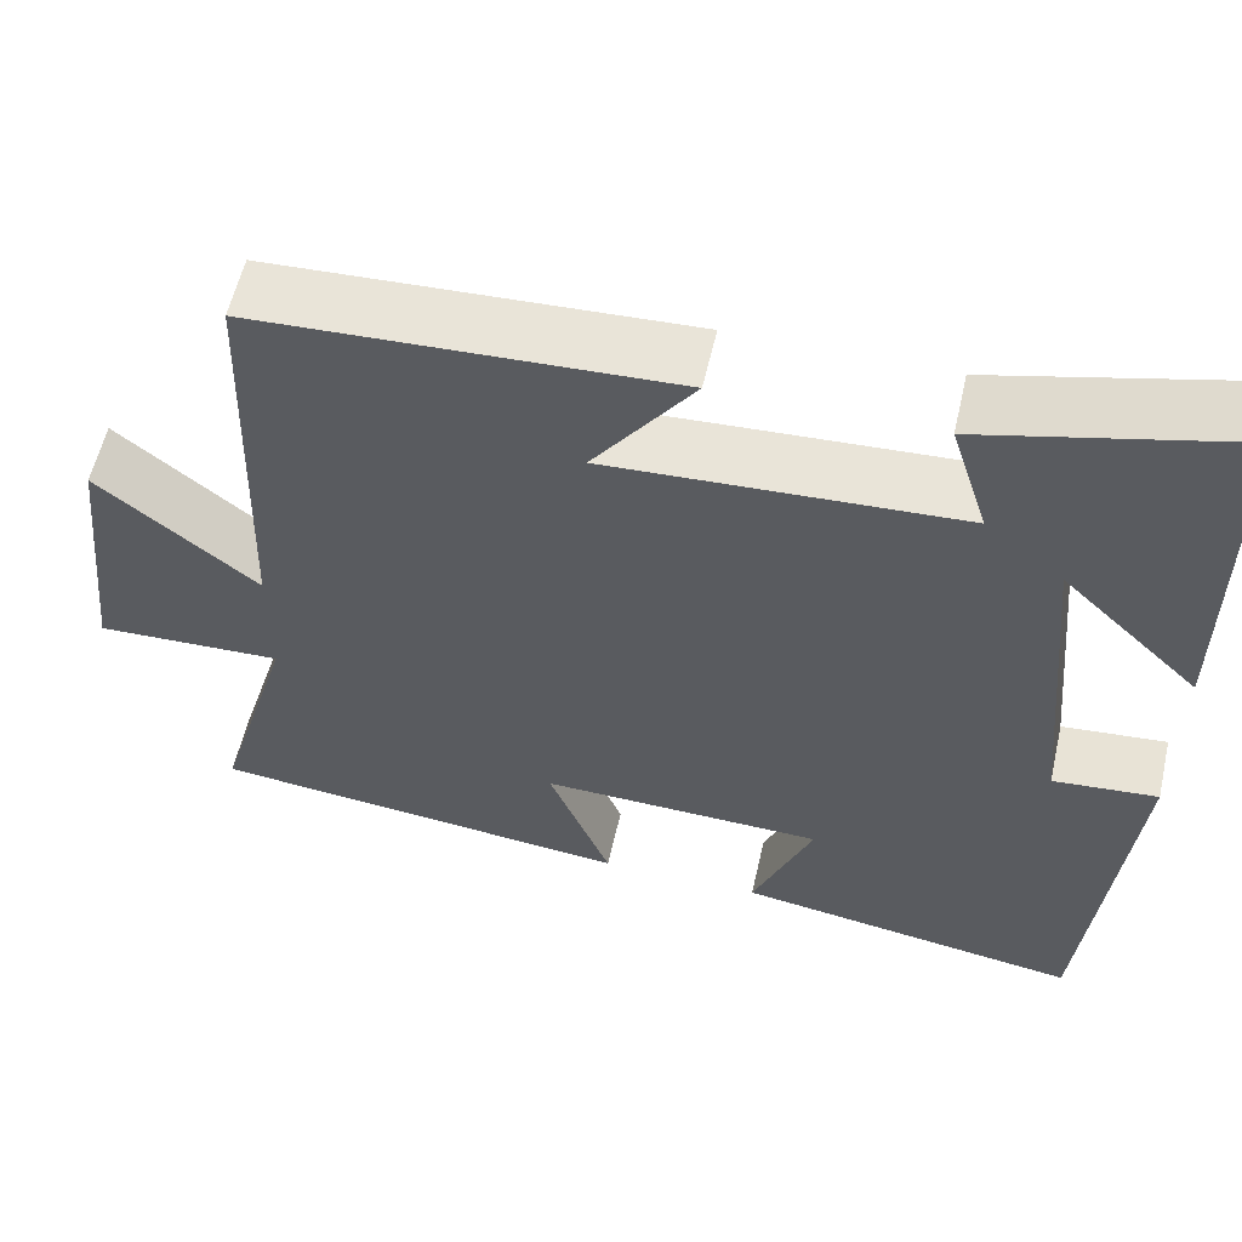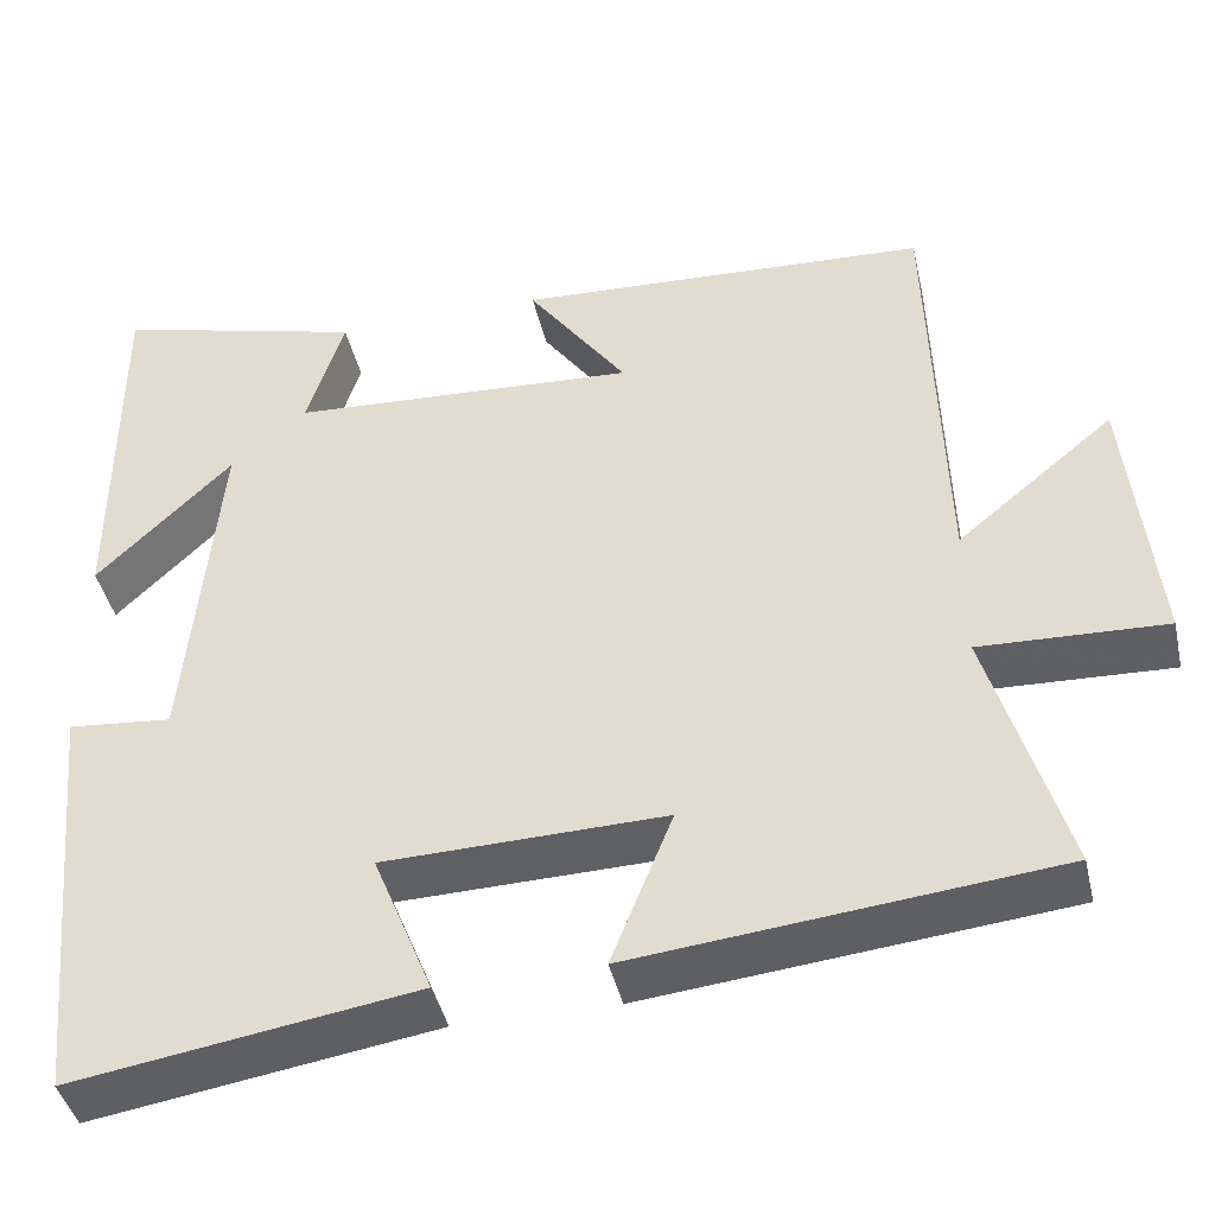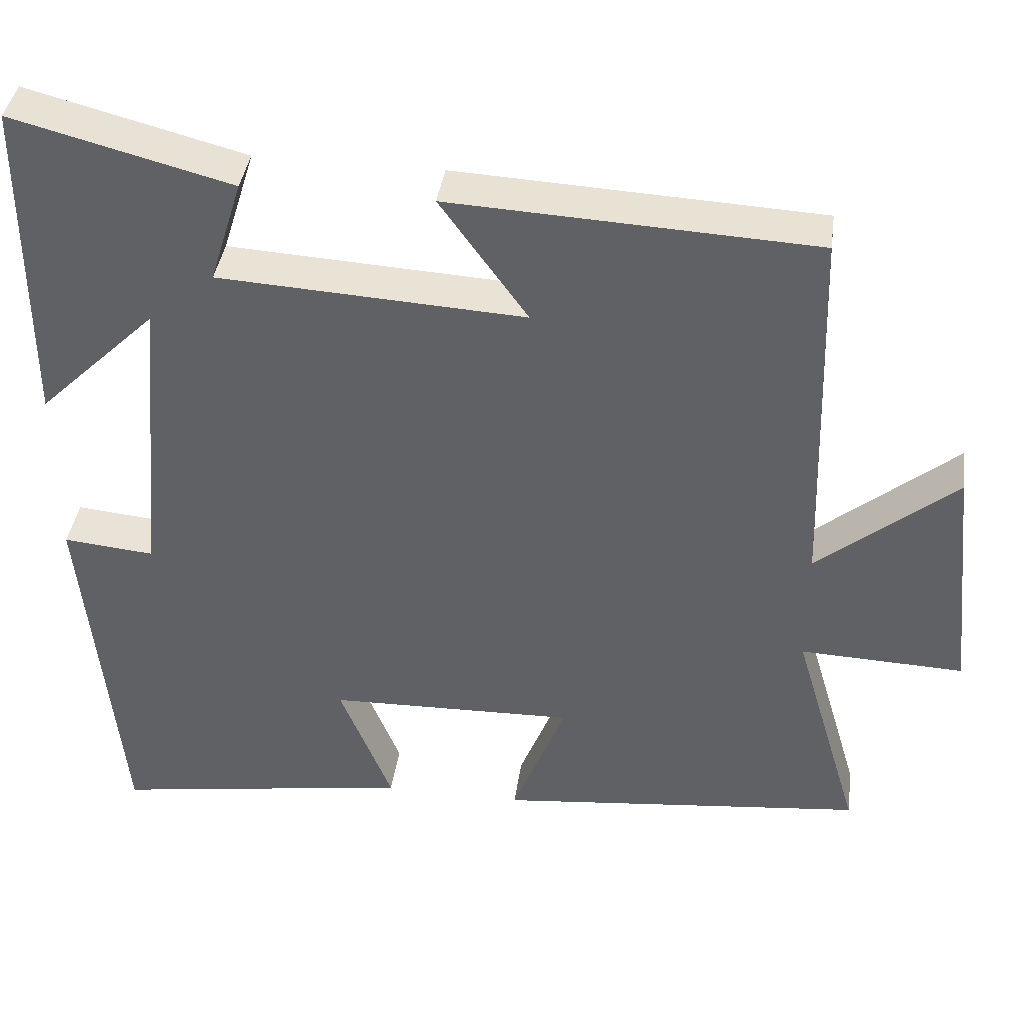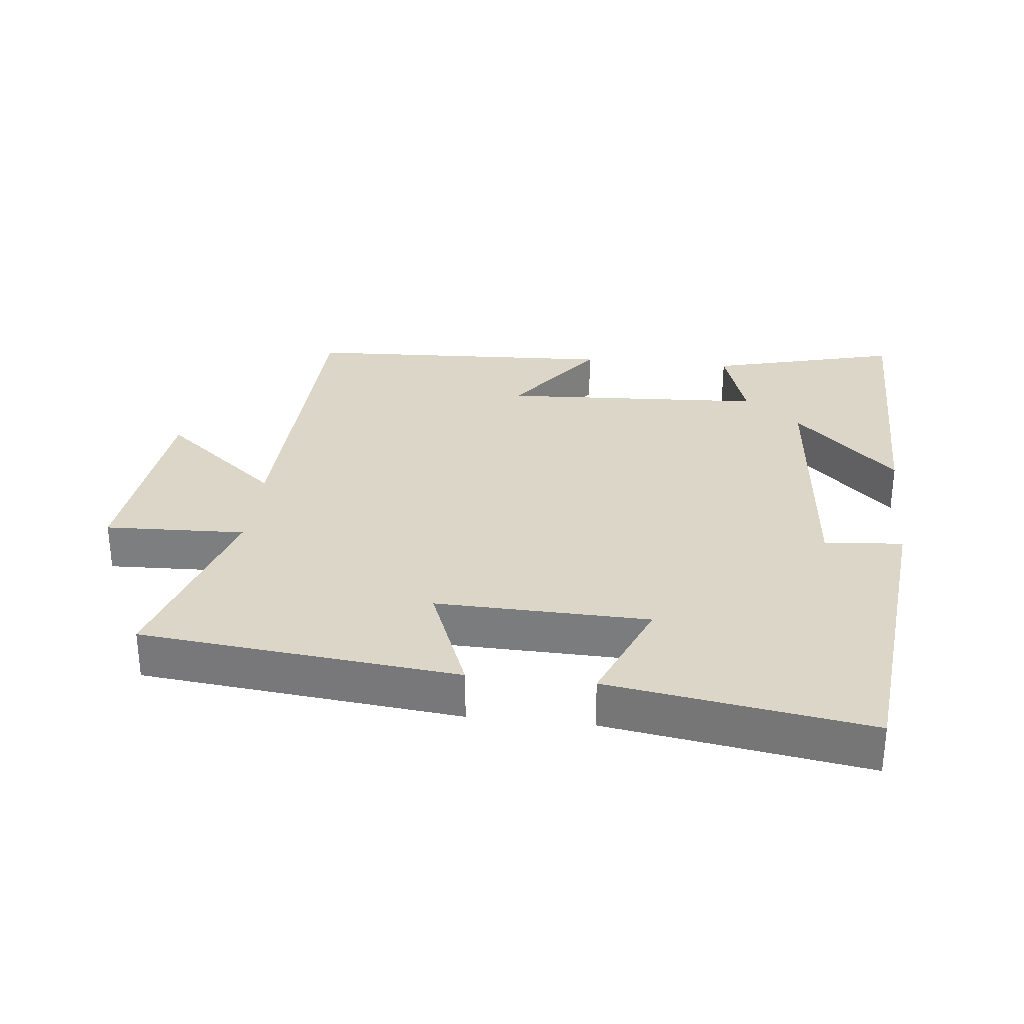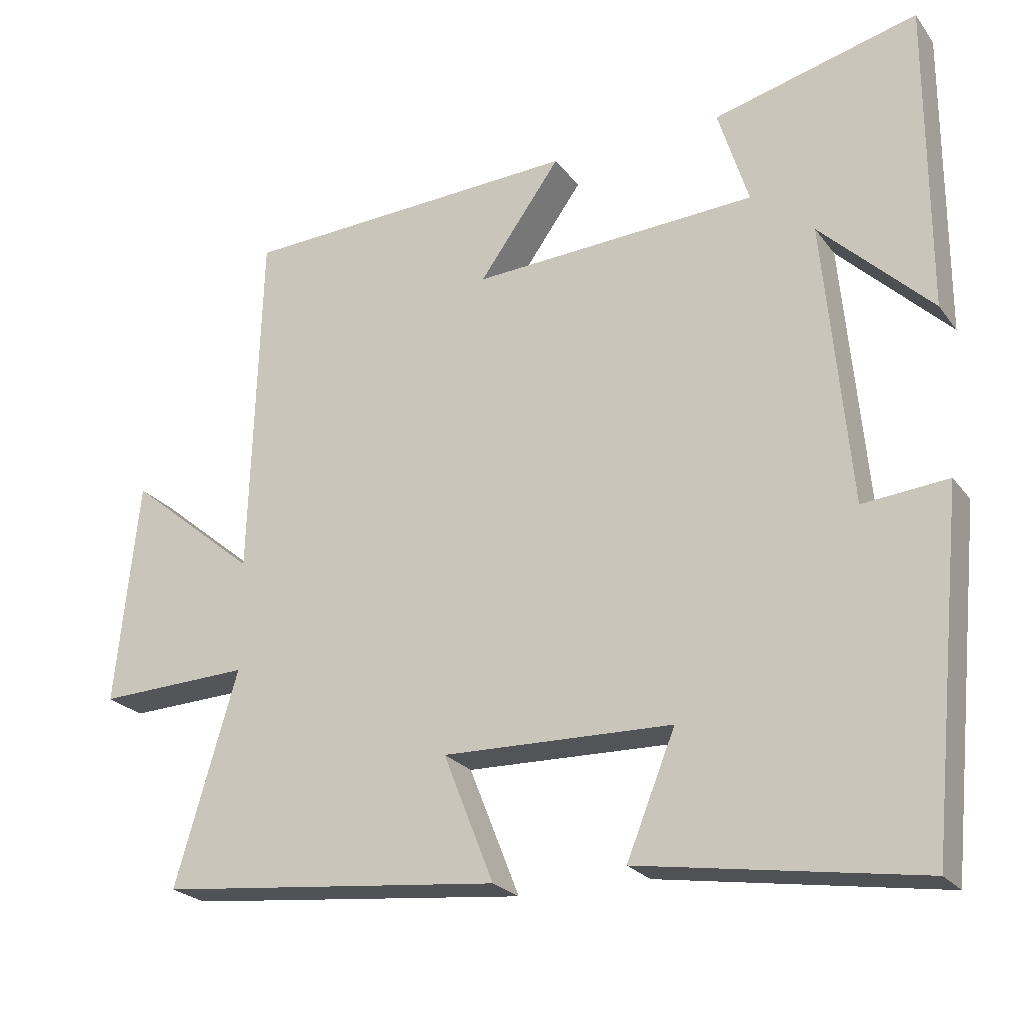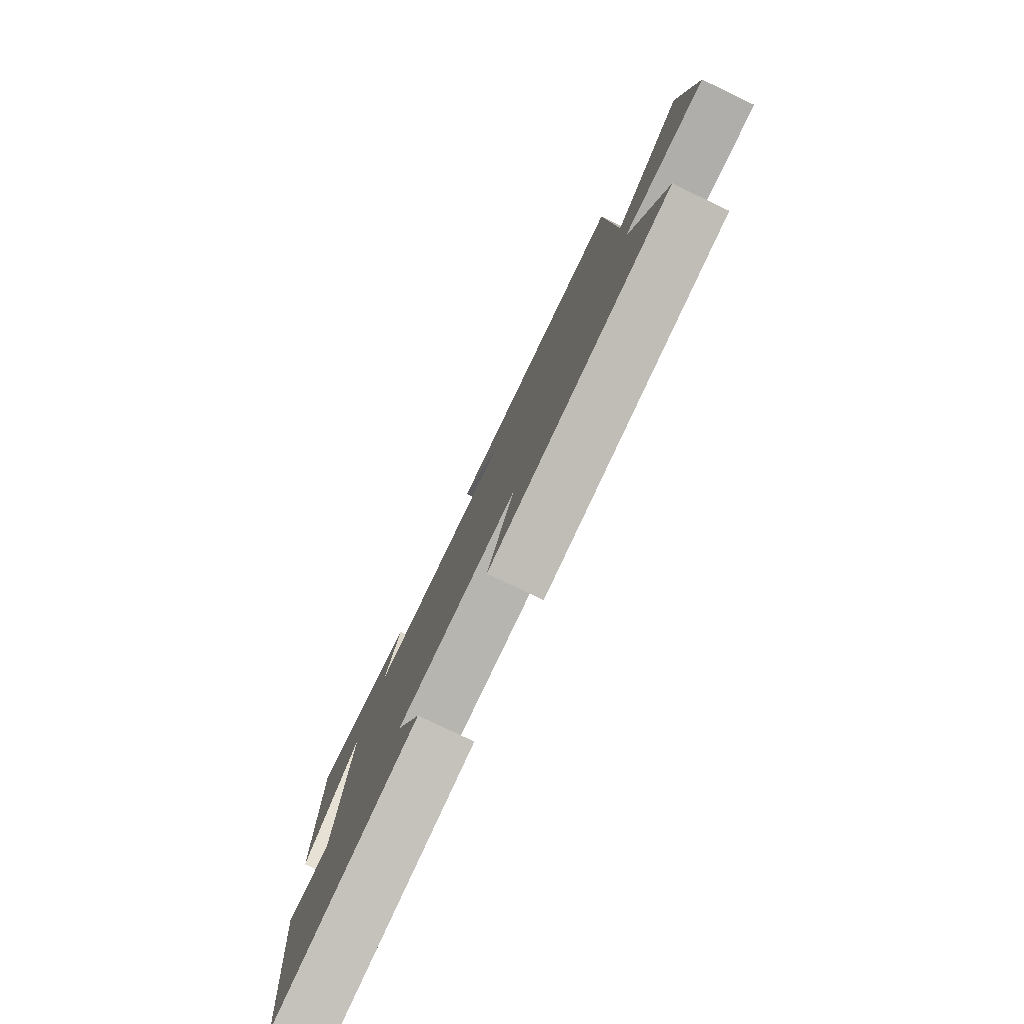
<metadata>
{"format":"obj","ext":"obj","renderer":"f3d","projection":"perspective","resolution":1024,"background":"white","views":[{"elev":57.9,"azim":-167.2,"up":"+Z"},{"elev":-42.4,"azim":12.7,"up":"+Z"},{"elev":39.5,"azim":8.0,"up":"+Z"},{"elev":30.2,"azim":-173.7,"up":"+Y"},{"elev":-23.5,"azim":-152.8,"up":"+Z"},{"elev":-79.7,"azim":64.5,"up":"+Z"}]}
</metadata>
<code>
v 0.485 0.07 0.477
v 0.5 0.07 -0.006
v 0.677 0.07 0.14
v 0.709 0.07 -0.168
v 0.5 0.07 -0.16
v 0.586 0.07 -0.451
v 0.113 0.07 -0.5
v 0.182 0.07 -0.326
v -0.134 0.07 -0.334
v -0.067 0.07 -0.5
v -0.453 0.07 -0.56
v -0.5 0.07 -0.083
v -0.383 0.07 -0.094
v -0.347 0.07 0.296
v -0.5 0.07 0.147
v -0.5 0.07 0.573
v -0.219 0.07 0.5
v -0.261 0.07 0.366
v 0.131 0.07 0.344
v 0.019 0.07 0.5
v 0.485 0 0.477
v 0.5 0 -0.006
v 0.677 0 0.14
v 0.709 0 -0.168
v 0.5 0 -0.16
v 0.586 0 -0.451
v 0.113 0 -0.5
v 0.182 0 -0.326
v -0.134 0 -0.334
v -0.067 0 -0.5
v -0.453 0 -0.56
v -0.5 0 -0.083
v -0.383 0 -0.094
v -0.347 0 0.296
v -0.5 0 0.147
v -0.5 0 0.573
v -0.219 0 0.5
v -0.261 0 0.366
v 0.131 0 0.344
v 0.019 0 0.5
f 19 20 1 2
f 18 19 2
f 16 17 18
f 14 15 16
f 14 16 18
f 13 14 18 2
f 9 10 11 12
f 8 9 12 13
f 5 6 7 8
f 5 8 13 2
f 2 3 4 5
f 22 21 40 39
f 22 39 38
f 38 37 36
f 36 35 34
f 38 36 34
f 22 38 34 33
f 32 31 30 29
f 33 32 29 28
f 28 27 26 25
f 22 33 28 25
f 25 24 23 22
f 1 21 22 2
f 2 22 23 3
f 3 23 24 4
f 4 24 25 5
f 5 25 26 6
f 6 26 27 7
f 7 27 28 8
f 8 28 29 9
f 9 29 30 10
f 10 30 31 11
f 11 31 32 12
f 12 32 33 13
f 13 33 34 14
f 14 34 35 15
f 15 35 36 16
f 16 36 37 17
f 17 37 38 18
f 18 38 39 19
f 19 39 40 20
f 20 40 21 1

</code>
